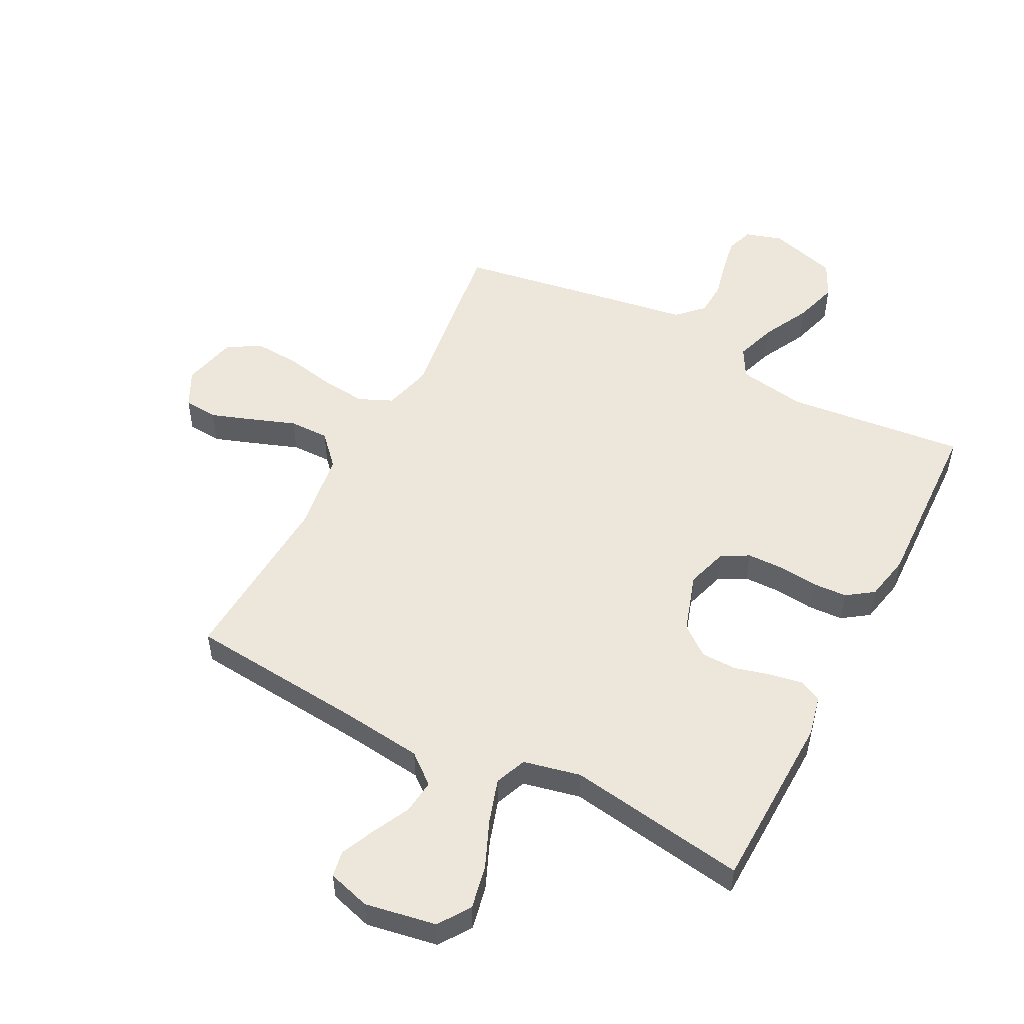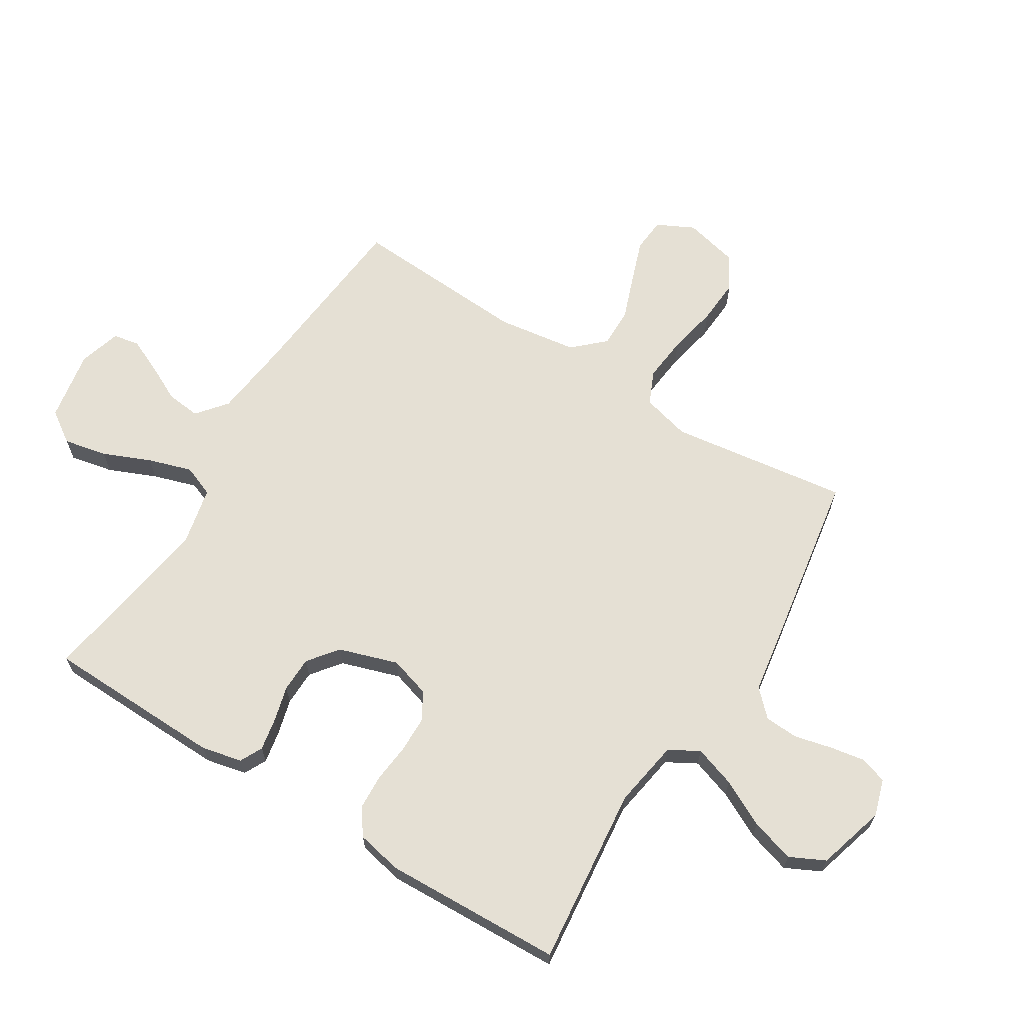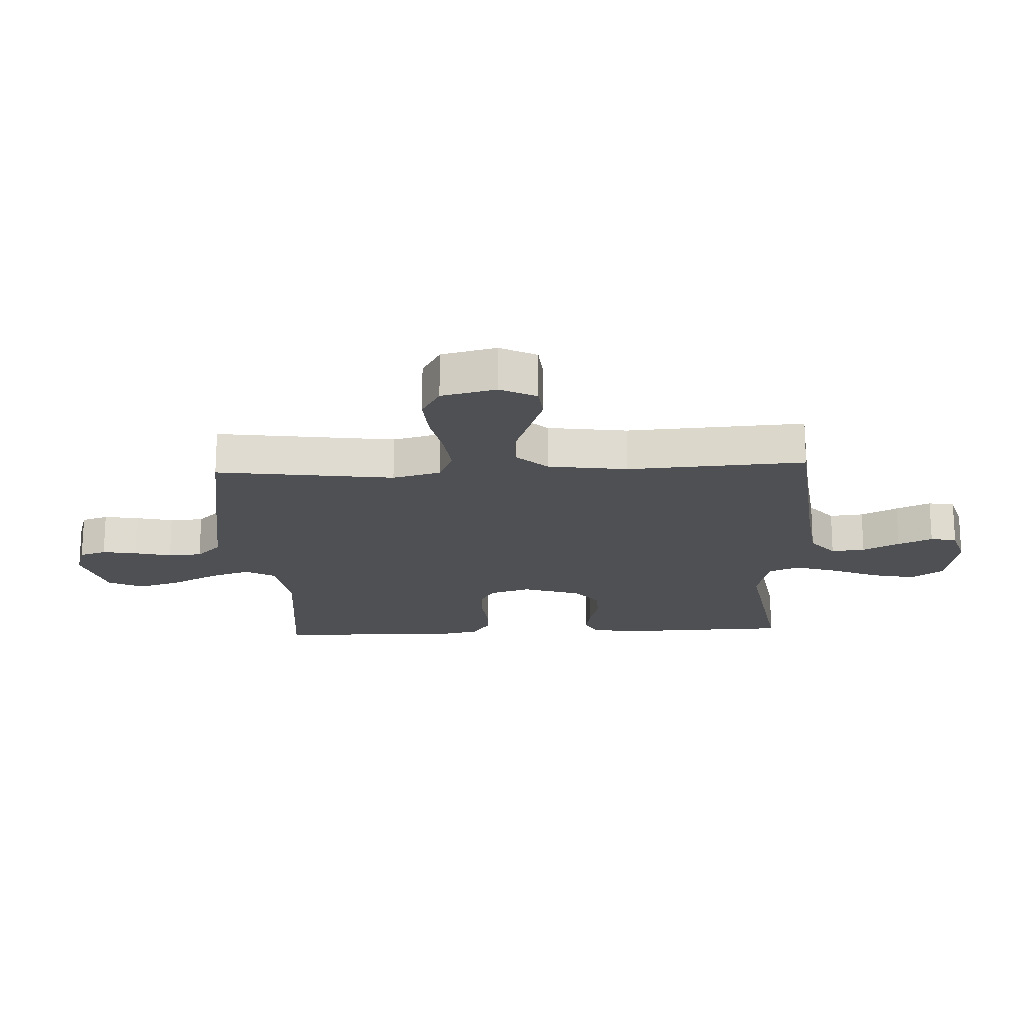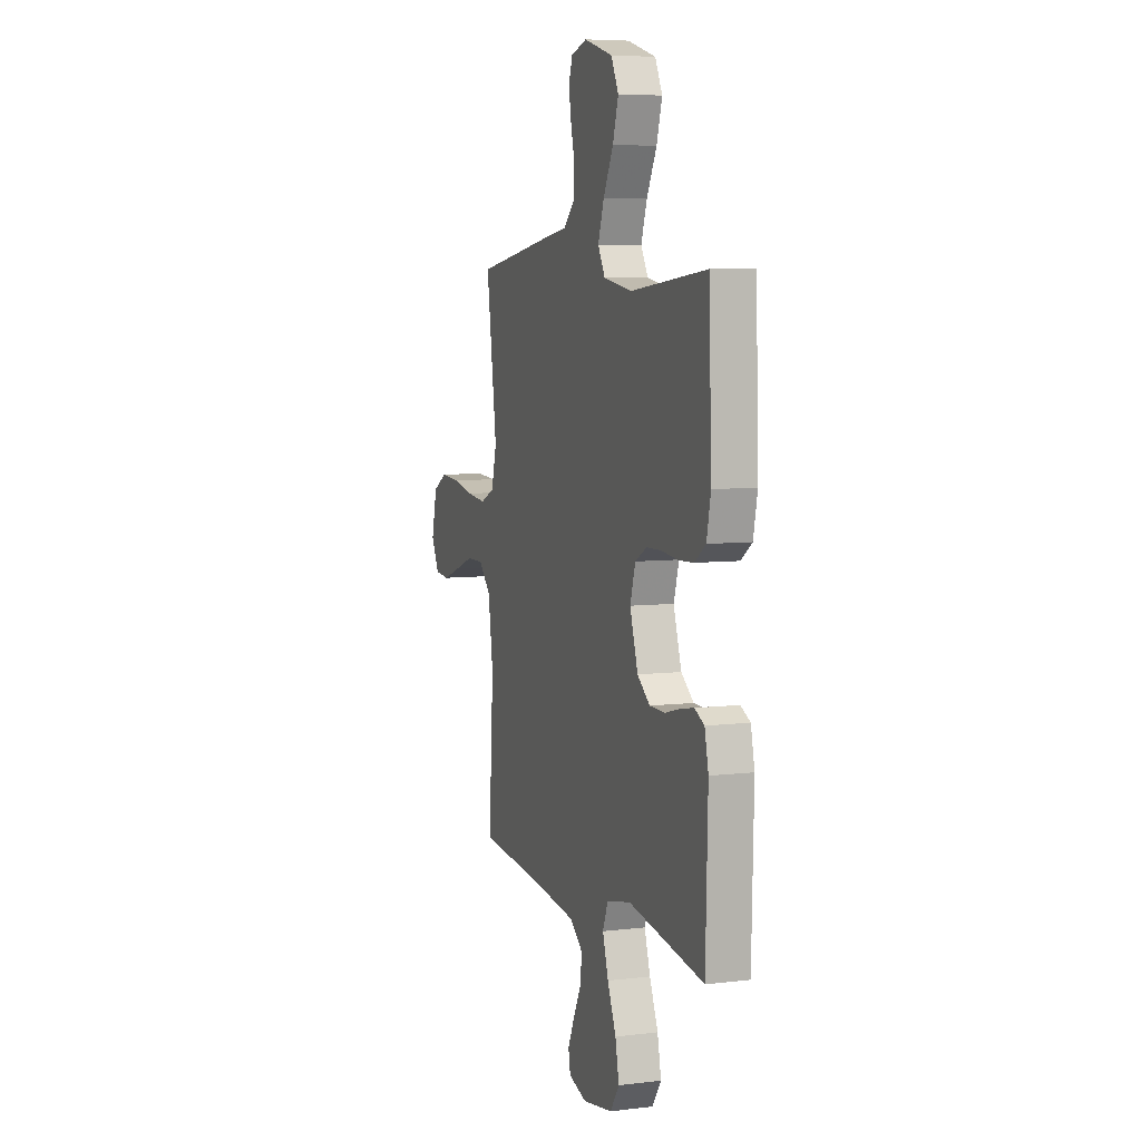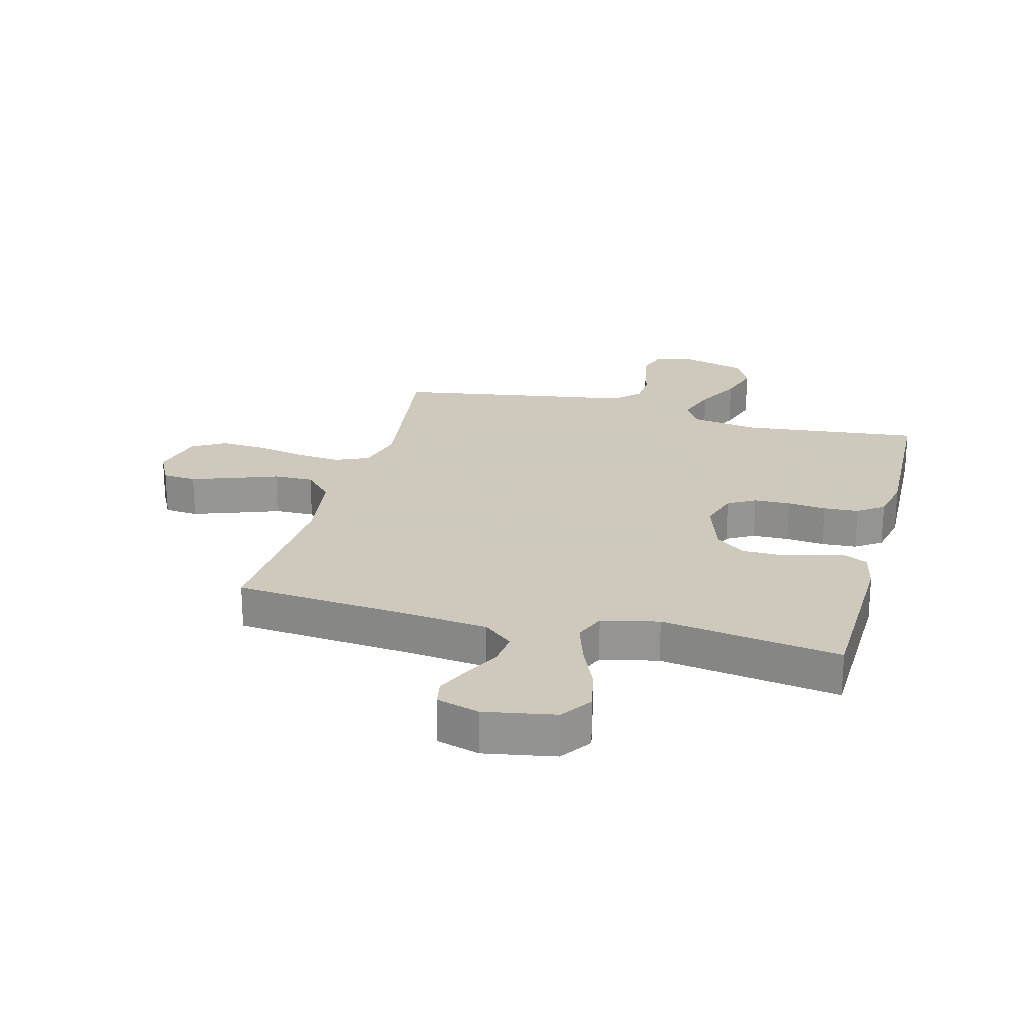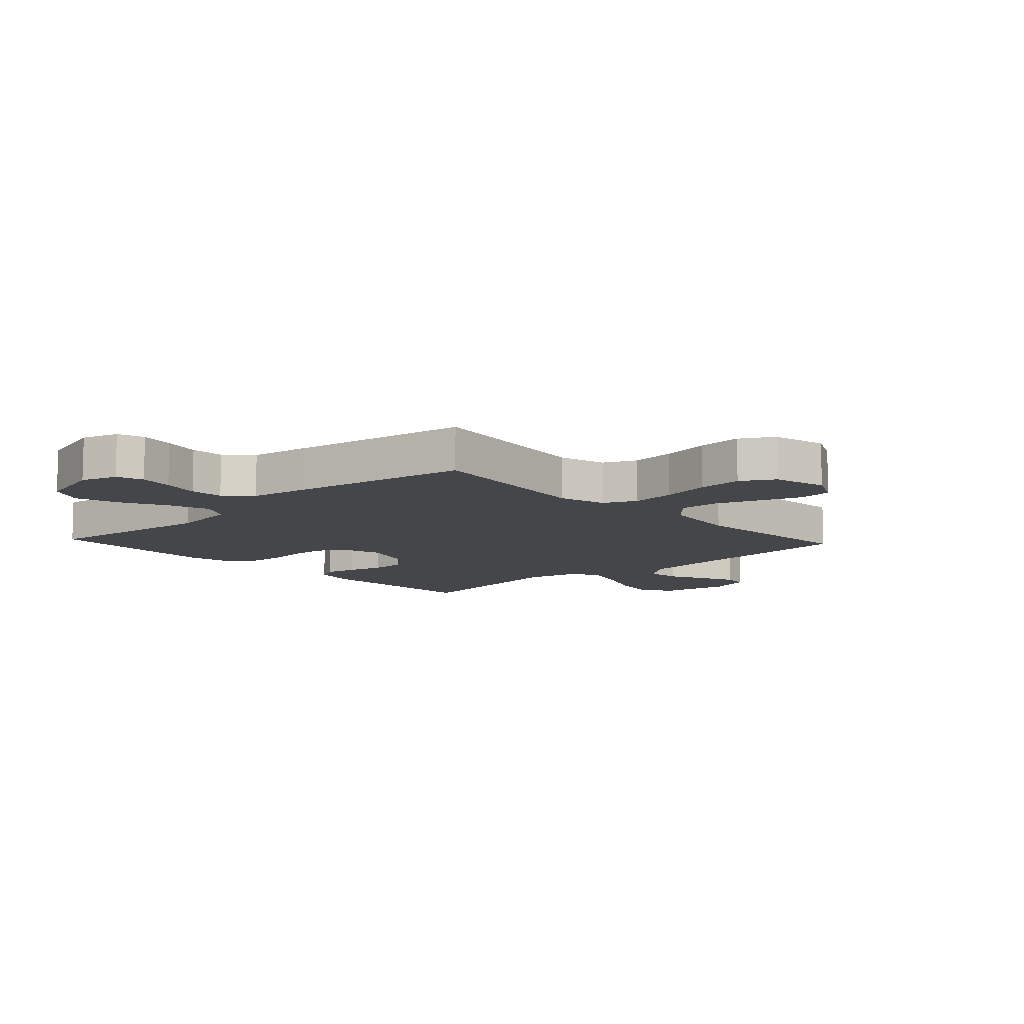
<metadata>
{"format":"obj","ext":"obj","renderer":"f3d","projection":"perspective","resolution":1024,"background":"white","views":[{"elev":52.1,"azim":-152.6,"up":"+Y"},{"elev":65.9,"azim":-58.2,"up":"+Y"},{"elev":-19.1,"azim":92.8,"up":"+Y"},{"elev":6.7,"azim":-109.4,"up":"+Z"},{"elev":22.6,"azim":-165.3,"up":"+Y"},{"elev":-9.9,"azim":42.8,"up":"+Y"}]}
</metadata>
<code>
v -0.5 0.07 0.5
v -0.2 0.07 0.468
v -0.086 0.07 0.487
v -0.058 0.07 0.537
v -0.081 0.07 0.606
v -0.121 0.07 0.684
v -0.143 0.07 0.757
v -0.114 0.07 0.816
v 0 0.07 0.849
v 0.062 0.07 0.83
v 0.077 0.07 0.785
v 0.067 0.07 0.727
v 0.052 0.07 0.664
v 0.055 0.07 0.607
v 0.097 0.07 0.565
v 0.2 0.07 0.549
v 0.5 0.07 0.5
v 0.459 0.07 0.2
v 0.48 0.07 0.119
v 0.536 0.07 0.094
v 0.612 0.07 0.102
v 0.695 0.07 0.119
v 0.771 0.07 0.124
v 0.827 0.07 0.092
v 0.849 0.07 0
v 0.818 0.07 -0.062
v 0.761 0.07 -0.067
v 0.69 0.07 -0.042
v 0.616 0.07 -0.015
v 0.549 0.07 -0.014
v 0.501 0.07 -0.066
v 0.482 0.07 -0.2
v 0.5 0.07 -0.5
v 0.2 0.07 -0.528
v 0.066 0.07 -0.544
v 0.016 0.07 -0.585
v 0.022 0.07 -0.642
v 0.053 0.07 -0.704
v 0.079 0.07 -0.762
v 0.071 0.07 -0.806
v 0 0.07 -0.827
v -0.119 0.07 -0.806
v -0.155 0.07 -0.753
v -0.14 0.07 -0.68
v -0.106 0.07 -0.6
v -0.083 0.07 -0.527
v -0.104 0.07 -0.474
v -0.2 0.07 -0.453
v -0.5 0.07 -0.5
v -0.508 0.07 -0.2
v -0.493 0.07 -0.132
v -0.455 0.07 -0.113
v -0.401 0.07 -0.123
v -0.341 0.07 -0.139
v -0.281 0.07 -0.138
v -0.231 0.07 -0.099
v -0.199 0.07 0
v -0.22 0.07 0.069
v -0.266 0.07 0.095
v -0.327 0.07 0.096
v -0.392 0.07 0.089
v -0.451 0.07 0.092
v -0.495 0.07 0.123
v -0.511 0.07 0.2
v -0.5 0 0.5
v -0.2 0 0.468
v -0.086 0 0.487
v -0.058 0 0.537
v -0.081 0 0.606
v -0.121 0 0.684
v -0.143 0 0.757
v -0.114 0 0.816
v 0 0 0.849
v 0.062 0 0.83
v 0.077 0 0.785
v 0.067 0 0.727
v 0.052 0 0.664
v 0.055 0 0.607
v 0.097 0 0.565
v 0.2 0 0.549
v 0.5 0 0.5
v 0.459 0 0.2
v 0.48 0 0.119
v 0.536 0 0.094
v 0.612 0 0.102
v 0.695 0 0.119
v 0.771 0 0.124
v 0.827 0 0.092
v 0.849 0 0
v 0.818 0 -0.062
v 0.761 0 -0.067
v 0.69 0 -0.042
v 0.616 0 -0.015
v 0.549 0 -0.014
v 0.501 0 -0.066
v 0.482 0 -0.2
v 0.5 0 -0.5
v 0.2 0 -0.528
v 0.066 0 -0.544
v 0.016 0 -0.585
v 0.022 0 -0.642
v 0.053 0 -0.704
v 0.079 0 -0.762
v 0.071 0 -0.806
v 0 0 -0.827
v -0.119 0 -0.806
v -0.155 0 -0.753
v -0.14 0 -0.68
v -0.106 0 -0.6
v -0.083 0 -0.527
v -0.104 0 -0.474
v -0.2 0 -0.453
v -0.5 0 -0.5
v -0.508 0 -0.2
v -0.493 0 -0.132
v -0.455 0 -0.113
v -0.401 0 -0.123
v -0.341 0 -0.139
v -0.281 0 -0.138
v -0.231 0 -0.099
v -0.199 0 0
v -0.22 0 0.069
v -0.266 0 0.095
v -0.327 0 0.096
v -0.392 0 0.089
v -0.451 0 0.092
v -0.495 0 0.123
v -0.511 0 0.2
f 64 1 2
f 63 64 2
f 62 63 2
f 61 62 2
f 60 61 2
f 59 60 2 3
f 58 59 3 4
f 57 58 4
f 52 53 54
f 51 52 54
f 50 51 54
f 49 50 54
f 48 49 54
f 47 48 54 55
f 43 44 45
f 42 43 45
f 41 42 45
f 40 41 45
f 39 40 45
f 38 39 45
f 37 38 45
f 36 37 45 46
f 35 36 46 47
f 32 33 34
f 47 55 56
f 35 47 56
f 34 35 56
f 32 34 56
f 31 32 56
f 27 28 29
f 26 27 29
f 25 26 29
f 24 25 29
f 23 24 29
f 22 23 29
f 21 22 29
f 20 21 29 30
f 15 16 17 18
f 14 15 18 19
f 11 12 13
f 10 11 13
f 9 10 13
f 8 9 13
f 7 8 13
f 6 7 13
f 5 6 13
f 4 5 13 14
f 57 4 14 19
f 31 56 57
f 30 31 57
f 20 30 57
f 19 20 57
f 66 65 128
f 66 128 127
f 66 127 126
f 66 126 125
f 66 125 124
f 67 66 124 123
f 68 67 123 122
f 68 122 121
f 118 117 116
f 118 116 115
f 118 115 114
f 118 114 113
f 118 113 112
f 119 118 112 111
f 109 108 107
f 109 107 106
f 109 106 105
f 109 105 104
f 109 104 103
f 109 103 102
f 109 102 101
f 110 109 101 100
f 111 110 100 99
f 98 97 96
f 120 119 111
f 120 111 99
f 120 99 98
f 120 98 96
f 120 96 95
f 93 92 91
f 93 91 90
f 93 90 89
f 93 89 88
f 93 88 87
f 93 87 86
f 93 86 85
f 94 93 85 84
f 82 81 80 79
f 83 82 79 78
f 77 76 75
f 77 75 74
f 77 74 73
f 77 73 72
f 77 72 71
f 77 71 70
f 77 70 69
f 78 77 69 68
f 83 78 68 121
f 121 120 95
f 121 95 94
f 121 94 84
f 121 84 83
f 1 65 66 2
f 2 66 67 3
f 3 67 68 4
f 4 68 69 5
f 5 69 70 6
f 6 70 71 7
f 7 71 72 8
f 8 72 73 9
f 9 73 74 10
f 10 74 75 11
f 11 75 76 12
f 12 76 77 13
f 13 77 78 14
f 14 78 79 15
f 15 79 80 16
f 16 80 81 17
f 17 81 82 18
f 18 82 83 19
f 19 83 84 20
f 20 84 85 21
f 21 85 86 22
f 22 86 87 23
f 23 87 88 24
f 24 88 89 25
f 25 89 90 26
f 26 90 91 27
f 27 91 92 28
f 28 92 93 29
f 29 93 94 30
f 30 94 95 31
f 31 95 96 32
f 32 96 97 33
f 33 97 98 34
f 34 98 99 35
f 35 99 100 36
f 36 100 101 37
f 37 101 102 38
f 38 102 103 39
f 39 103 104 40
f 40 104 105 41
f 41 105 106 42
f 42 106 107 43
f 43 107 108 44
f 44 108 109 45
f 45 109 110 46
f 46 110 111 47
f 47 111 112 48
f 48 112 113 49
f 49 113 114 50
f 50 114 115 51
f 51 115 116 52
f 52 116 117 53
f 53 117 118 54
f 54 118 119 55
f 55 119 120 56
f 56 120 121 57
f 57 121 122 58
f 58 122 123 59
f 59 123 124 60
f 60 124 125 61
f 61 125 126 62
f 62 126 127 63
f 63 127 128 64
f 64 128 65 1

</code>
